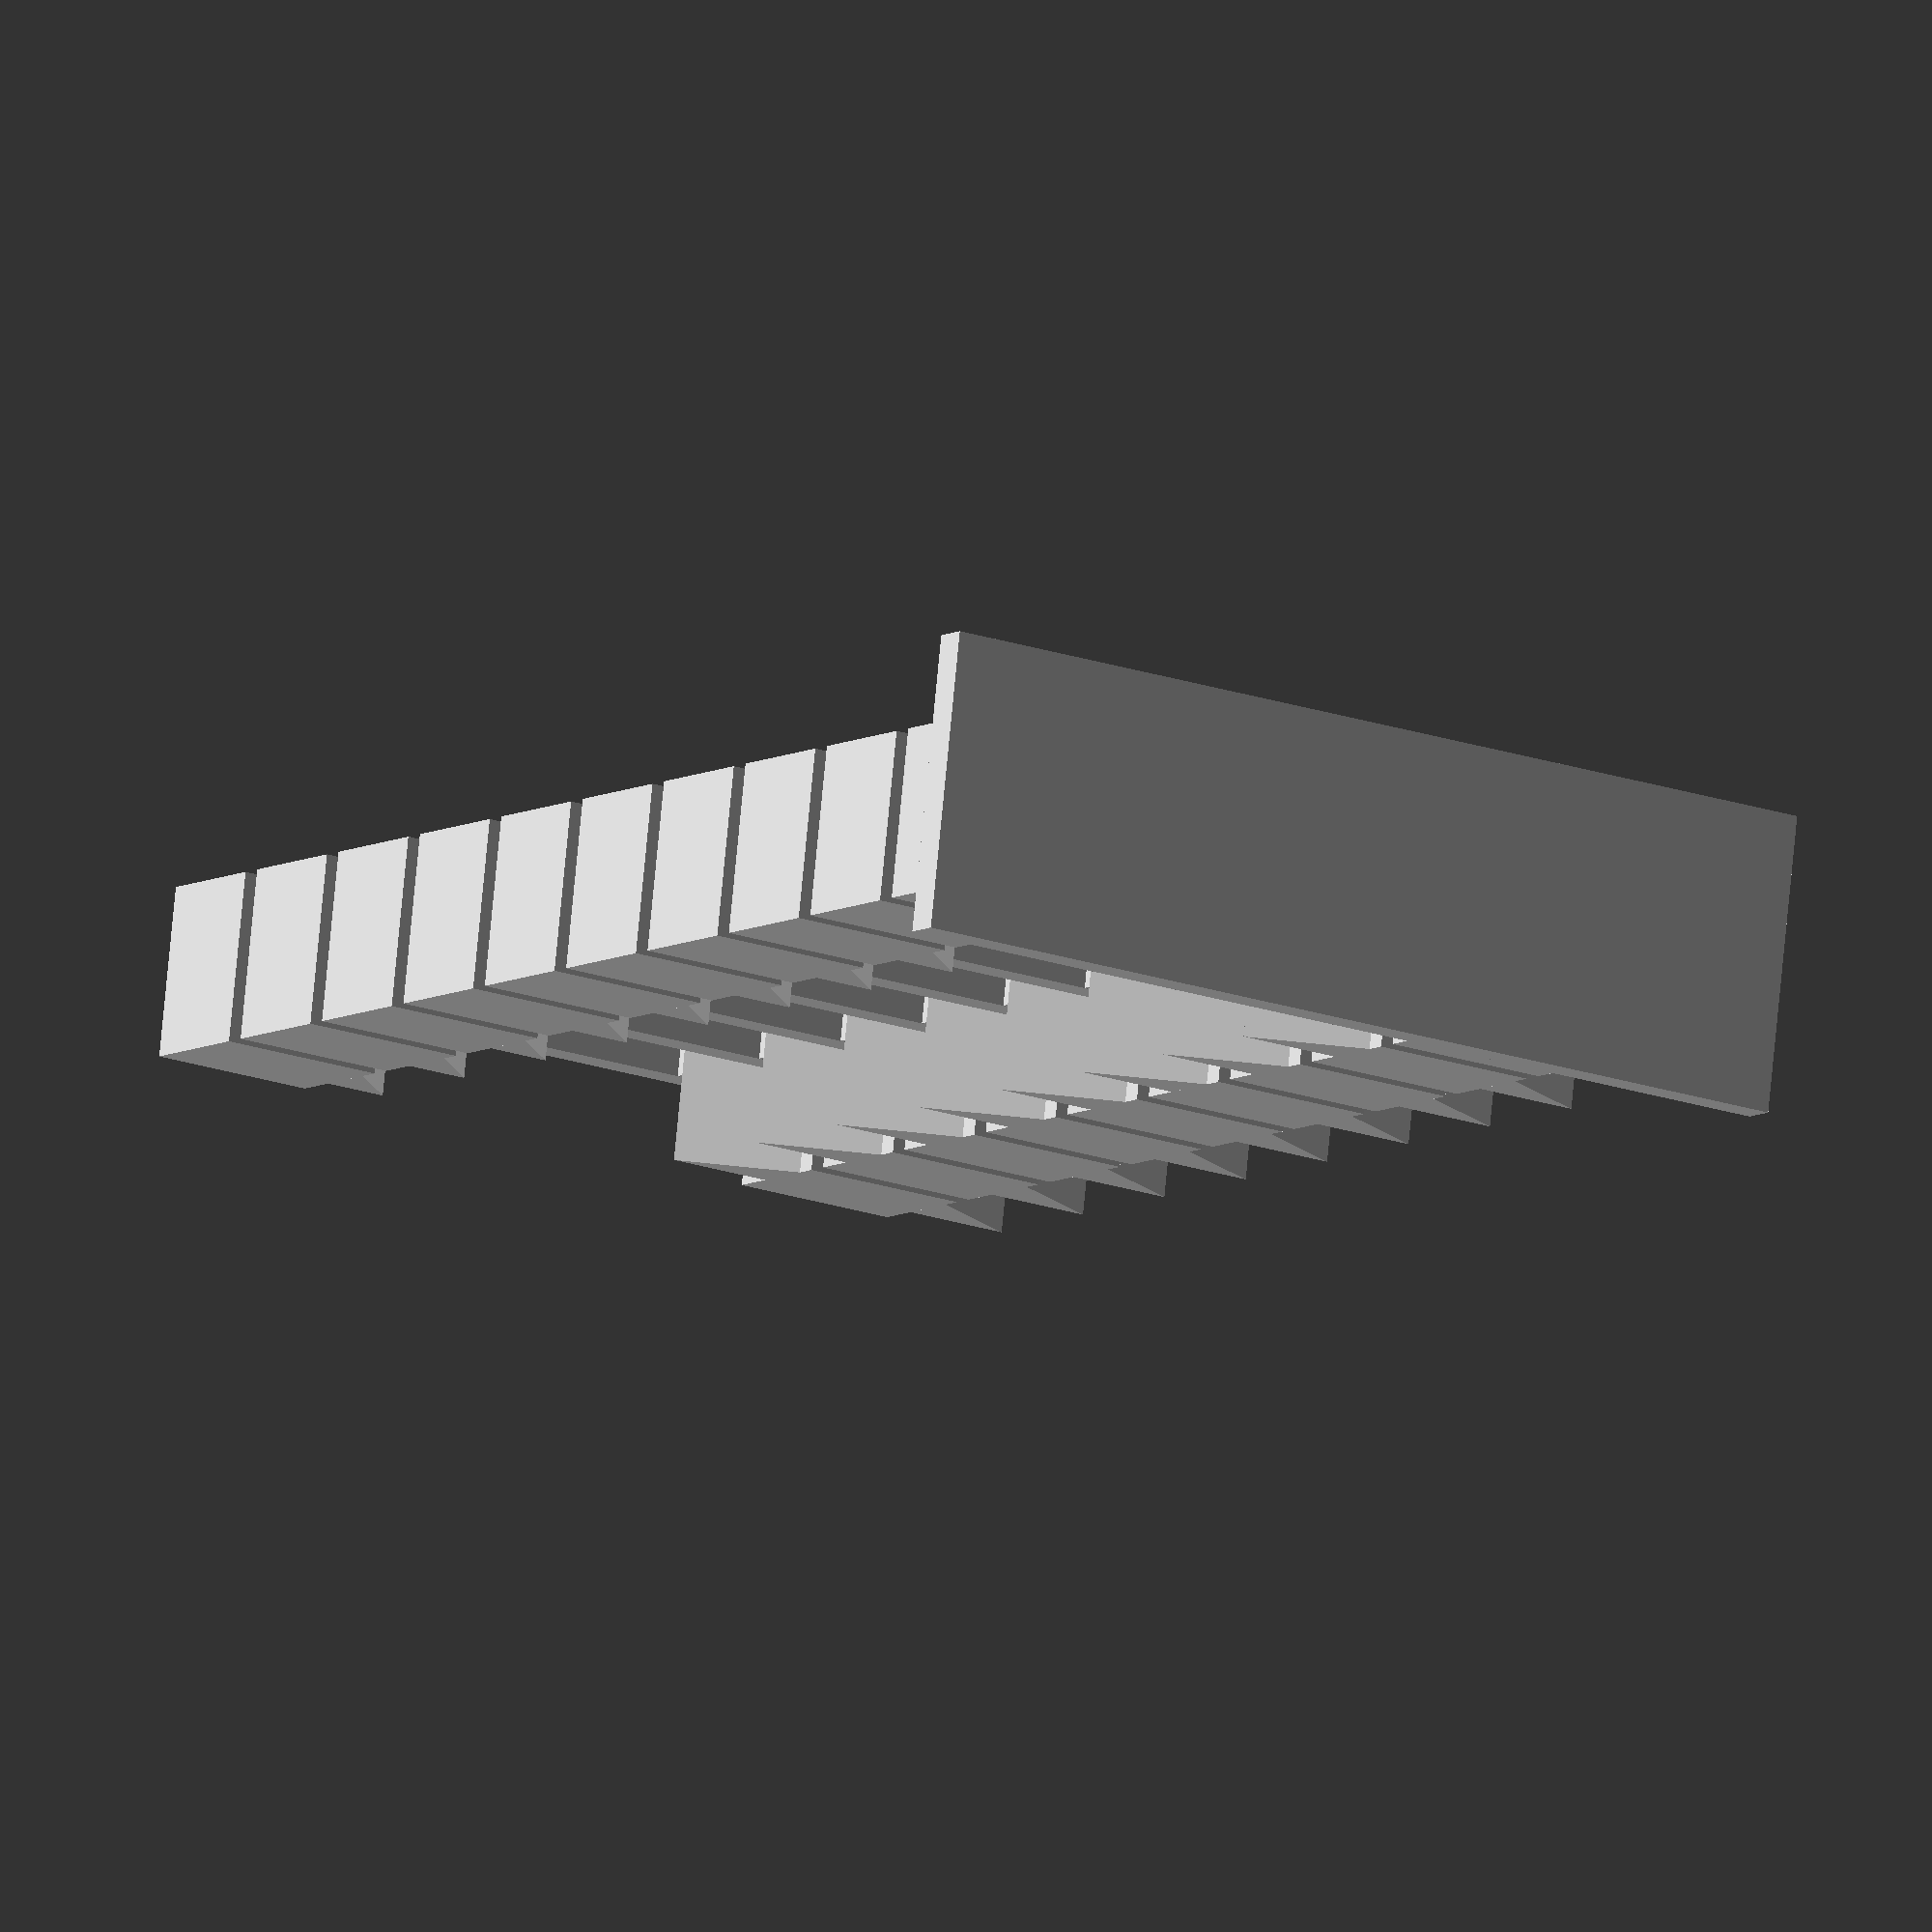
<openscad>
X=+0; Y=+1; Z=+2;

/* [General] */
// temperature of the first lowest block
start_temp = 220;
// temperature of the last highest block
end_temp = 175;
// change in temperature between successively printed blocks
temp_step = 5;

layer_height = 0.2;


/* [Detail Geometry] */
// dimensions of the base plate
base = [46, 14, 8*layer_height];
// dimensions of the pedestal under a tower block
pedestal = [6, 6, 5*layer_height];
// dimensions of the tower block
block = [8, 8, 30*layer_height];
// X spacing between the towers
tower_x_distance = 16*2;
// left (X-) overhang size
overhang_l_x = 3;
// right (X+) overhang size
overhang_r_x = 5;
// top of the bridge relative to the top of the block
bridge_z_top = 0;
// thickness of the bridge
bridge_z = 8*layer_height;
// top of the overhang relative to the top of the block
overhang_z_top = -10*layer_height + bridge_z_top;
// height of the overhang
overhang_z = 15*layer_height;
// gap between the bridge and the left (X-) tower
bridge_l_gap = 1;
// gap between the bridge and the right (X+) tower
bridge_r_gap = 3;
bridge_y_front = -block[Y]/2;
bridge_y = block[Y]/2;
cone_bridge_gap = 5 * layer_height;
chimney_bridge_gap = 10 * layer_height;
chimney_top_height = 5 * layer_height;
cone_radius = 1.5;
chimney_radius = cone_radius;
chimney_hole_radius = 1;
chimney_top_radius = 1.9;
// embossing depth of the text
text_depth = 1;
// font used for the text
text_font = "Helvetica:style=Bold";
// text ascent relative to the width of the tower block
text_ascent = 0.4;


module Tower(x, overhang, gap, addpoint, label)
    translate([x,0,0])
    scale([x<=0 ? 1 : -1, 1, 1])
{
    z1 = 0;
    translate([0,0,z1 + pedestal[Z]/2]) cube(pedestal, true);
    z2 = z1 + pedestal[Z];
    label = label ? str(label) : "0";
    difference() 
    {
        translate([0,0,z2 + block[Z]/2]) cube(block, true);
        translate([0, -block[Y]/2+text_depth-0.001, z2 + block[Z]/2])
        rotate([90,0,0])
        linear_extrude(text_depth)   
        if (addpoint==0){
            text(label, size = block[X] * text_ascent, 
                 valign = "center", halign = "center",
                 font = text_font);
        }
    }
    
    overhang_pts = [[0,0],[0,-overhang_z],[overhang,0]];
    z3 = z2 + block[Z];
    z4 = z3 + overhang_z_top;
    translate([block[X]/2, block[Y]/2, z4])
        rotate([90,0,0])
        linear_extrude(block[Y])
        polygon(points=overhang_pts);
    
    // make overhang right side:
    if (addpoint==1)
    {   // overhang
        translate([-block[X]/2, -block[Y]/2, z4])
            rotate([90,0,180])
            linear_extrude(block[Y])
            polygon(points=overhang_pts);
        
        // pointy cone
        translate([block[X]/2 + gap + overhang - gap + cone_radius, bridge_y_front + bridge_y / 2, bridge_z_top])
        cylinder($fn = 50, h=block[Z] - cone_bridge_gap, r1=cone_radius, r2=0, center=false);  
    }
    else
    {
        // chimney 
        translate([block[X]/2 + gap + overhang - gap + cone_radius, bridge_y_front + bridge_y / 2, bridge_z_top])
		{
			difference()
			{
				union()
				{
					chimney_height = block[Z] - chimney_bridge_gap;
					cylinder($fn = 50, h=chimney_height, r1=chimney_radius, r2=chimney_radius, center=false);  
					translate([0, 0, chimney_height - chimney_top_height])
					cylinder($fn = 50, h=chimney_top_height, r1=chimney_top_radius, r2=chimney_top_radius, center=false);  
				}
				cylinder($fn = 50, h=block[Z] - chimney_bridge_gap, r1=chimney_hole_radius, r2=chimney_hole_radius, center=false);  
			}
		}
    }
    
    pedestal_z = abs(overhang_z_top -bridge_z_top + bridge_z);
    translate([block[X]/2 + gap, bridge_y_front, z4]) 
    {
        cube([(overhang-gap)-0.01, bridge_y-0.01, pedestal_z]);
        translate([0,0,pedestal_z])
            cube([abs(x)-block[X]/2-gap, bridge_y, bridge_z]);
    }
    

}

z1 = 0;
translate([0,0,z1+base[Z]/2]) cube(base, true);
z2 = z1 + base[Z];

count = (end_temp - start_temp)/temp_step;

echo("start_temp=", start_temp);
echo("end_temp=", end_temp);
echo("temp_step=", temp_step);
echo("count=", count);

for (i = [0 : abs(count)]) 
{
    z3 = z2 + i*(pedestal[Z] + block[Z]);
    temp = start_temp + i*abs(temp_step);
    echo("-> ", i, ": temp=", temp, "z=", z3);

    translate([0,0,z3]) 
    {
        if(start_temp < end_temp) 
            { Tower(-tower_x_distance/2, overhang_l_x, bridge_l_gap, 0, (start_temp + i*abs(temp_step))); }
        else
            { Tower(-tower_x_distance/2, overhang_l_x, bridge_l_gap, 0, (start_temp + -i*abs(temp_step))); }

        Tower(tower_x_distance/2, overhang_r_x, bridge_r_gap, 1);
    }
}

</openscad>
<views>
elev=7.9 azim=173.5 roll=147.6 proj=o view=wireframe
</views>
